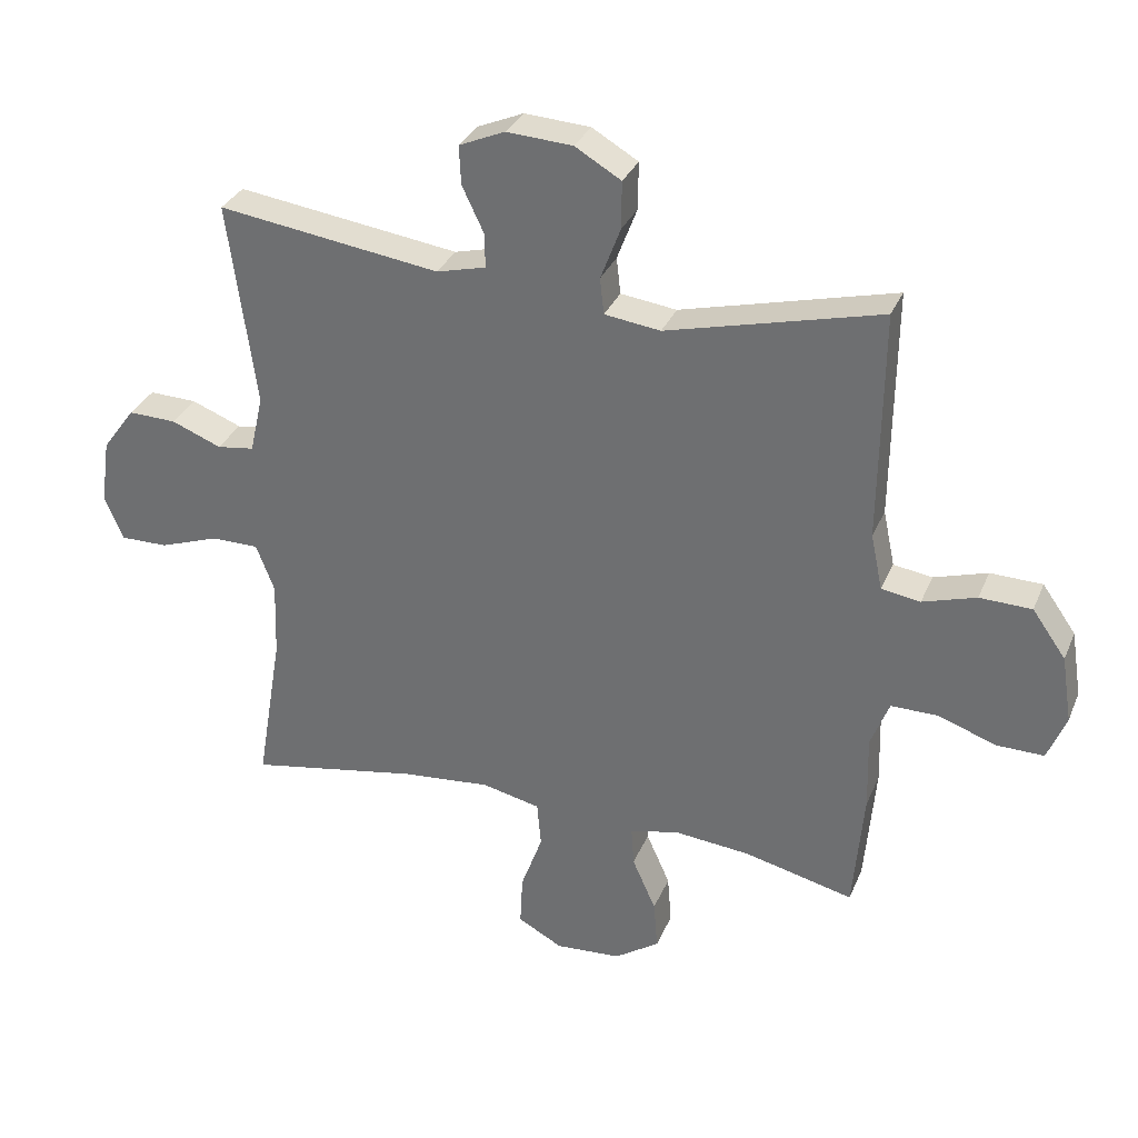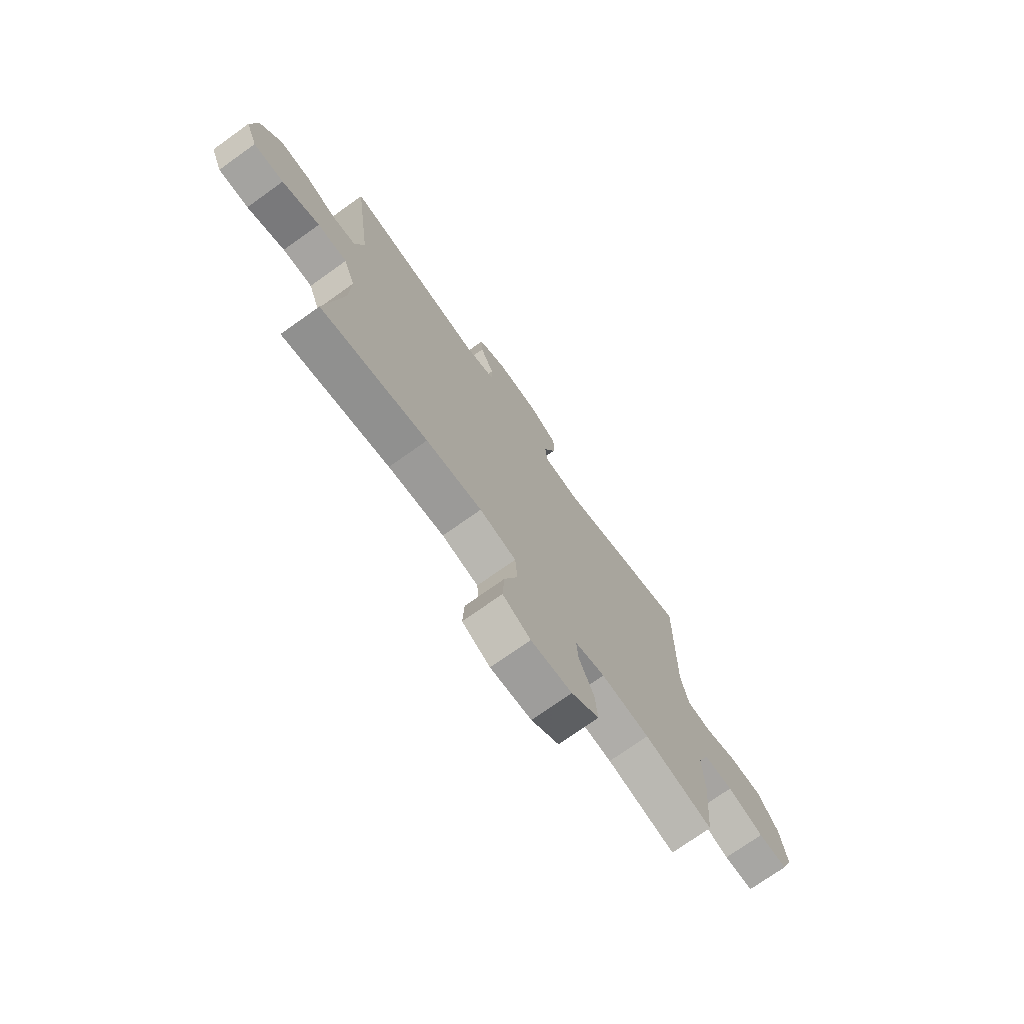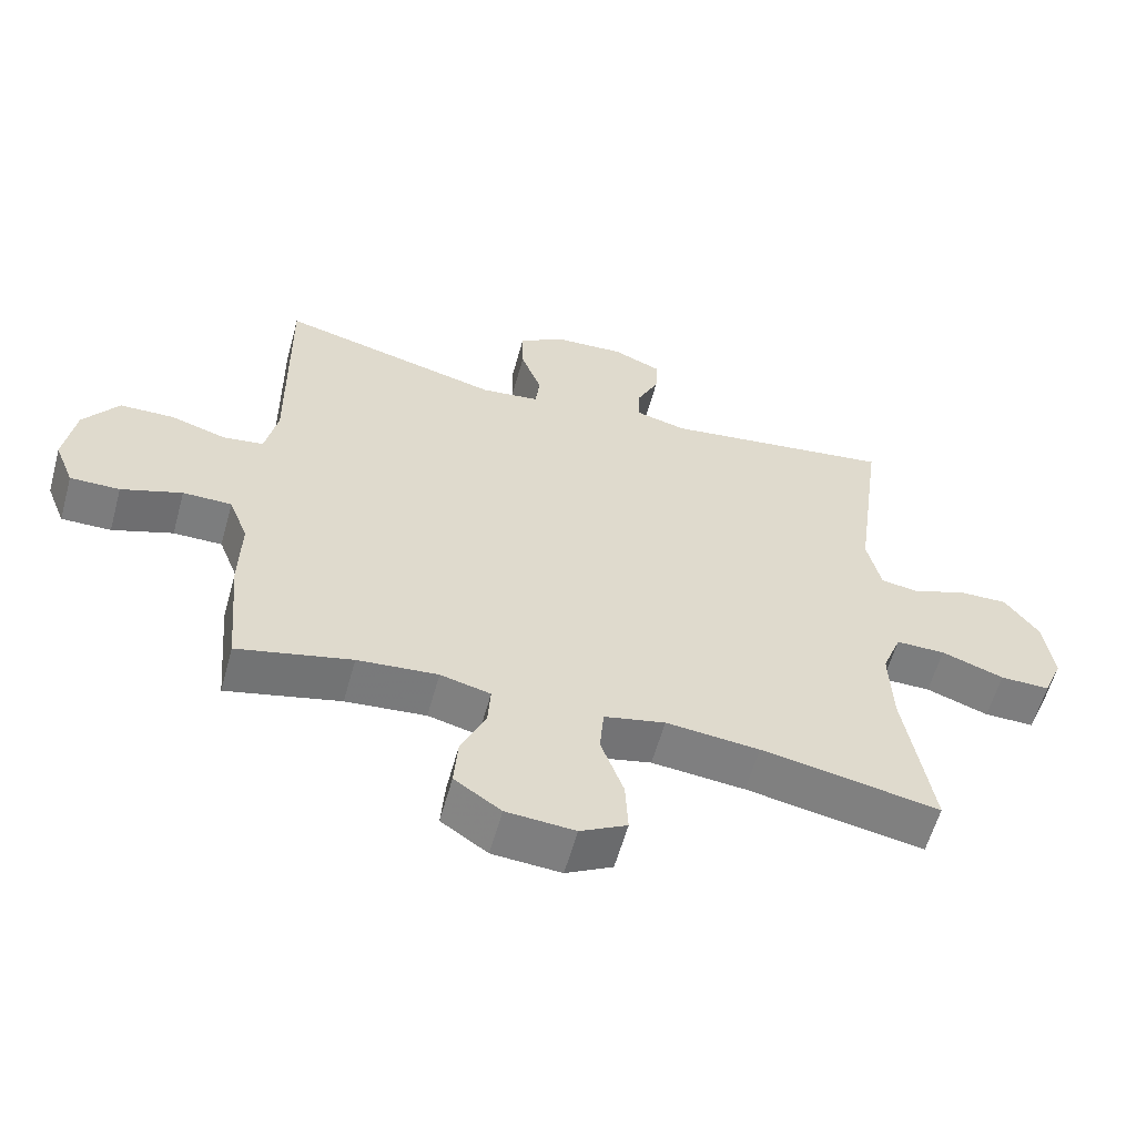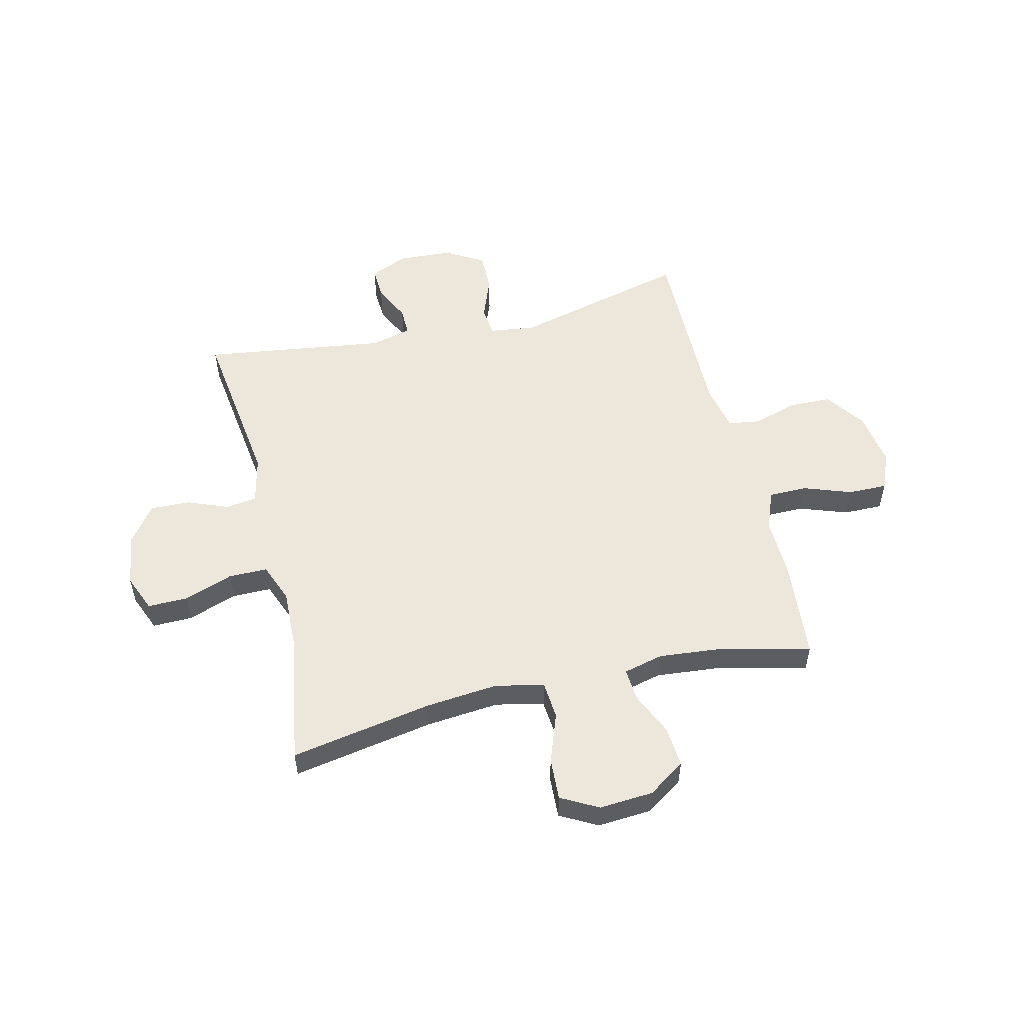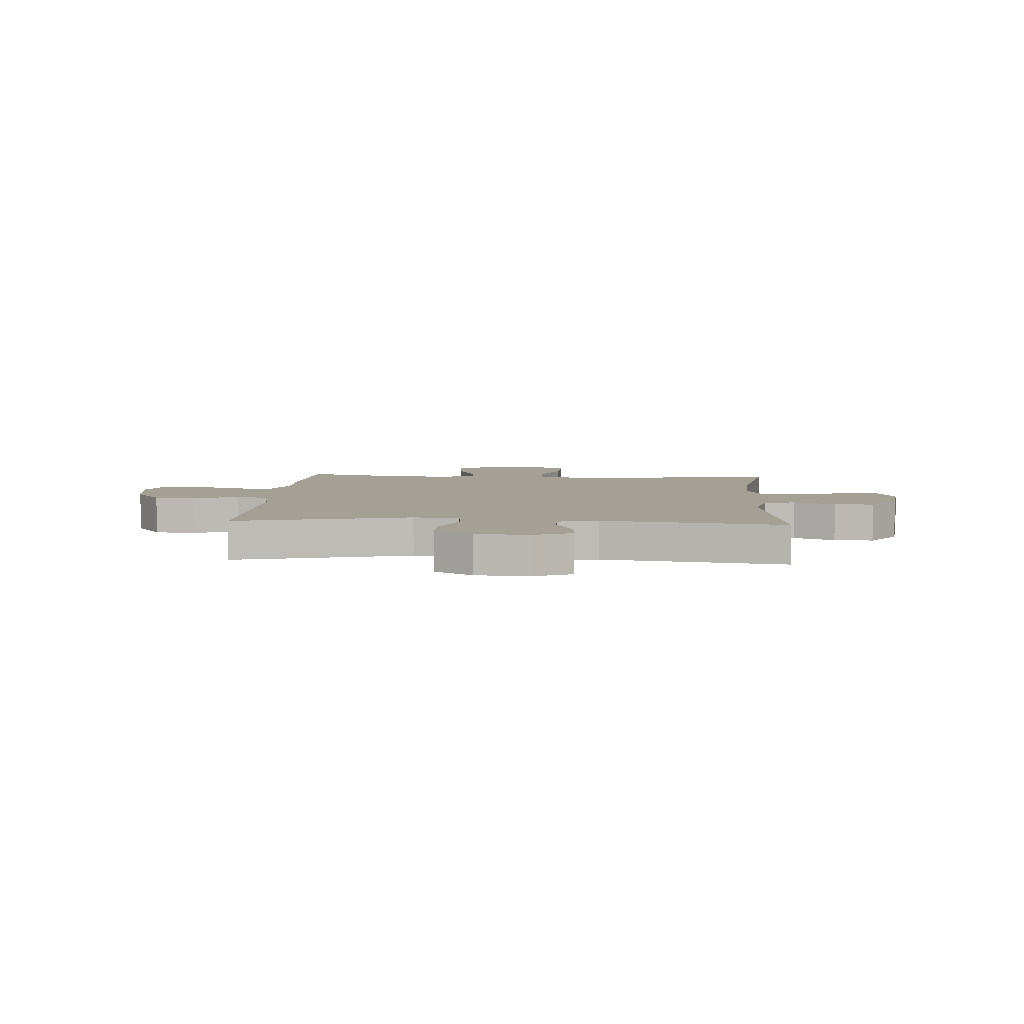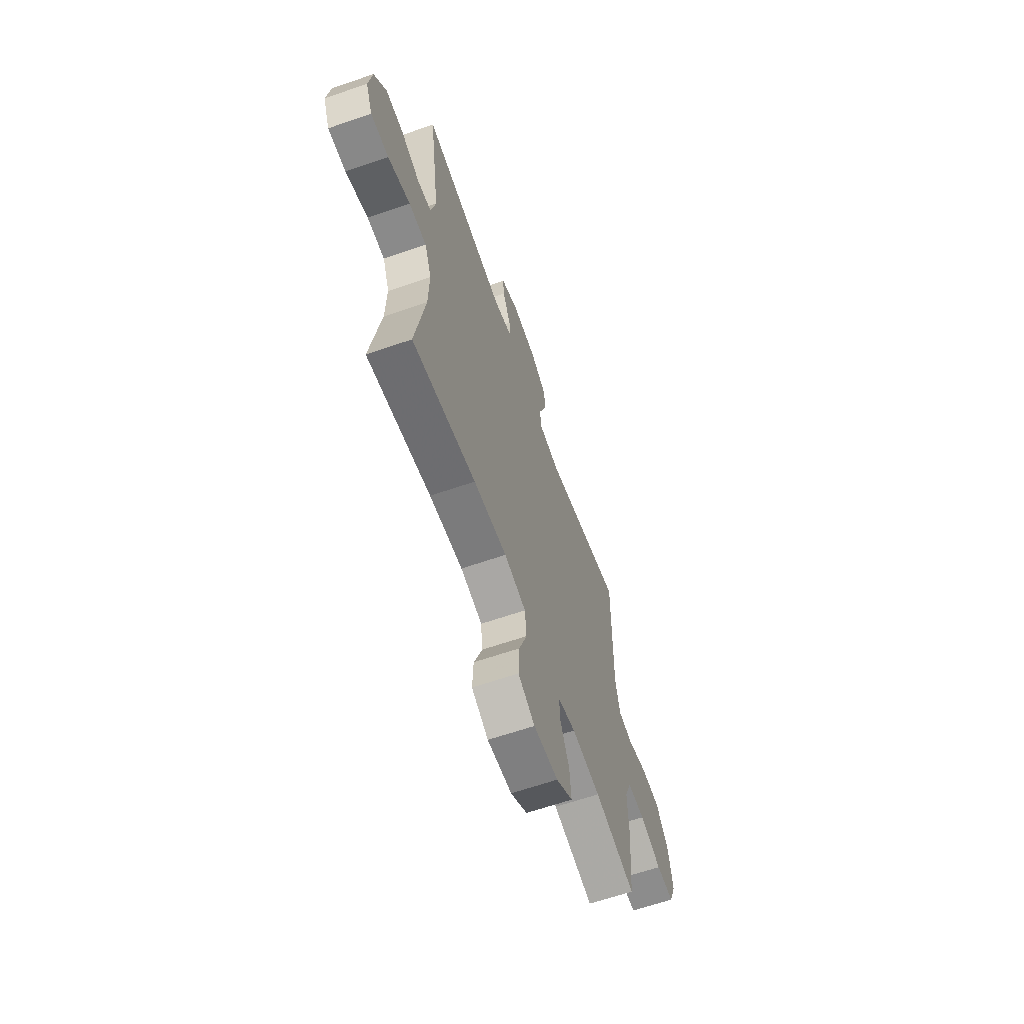
<metadata>
{"format":"obj","ext":"obj","renderer":"f3d","projection":"perspective","resolution":1024,"background":"white","views":[{"elev":31.9,"azim":-159.7,"up":"+Z"},{"elev":-73.5,"azim":125.5,"up":"+Z"},{"elev":-59.0,"azim":-15.4,"up":"+Z"},{"elev":53.9,"azim":166.6,"up":"+Y"},{"elev":5.9,"azim":3.8,"up":"+Y"},{"elev":-63.5,"azim":109.3,"up":"+Z"}]}
</metadata>
<code>
v -0.5 0.07 -0.5
v -0.516 0.07 -0.316
v -0.513 0.07 -0.203
v -0.541 0.07 -0.131
v -0.612 0.07 -0.131
v -0.7 0.07 -0.162
v -0.772 0.07 -0.163
v -0.8 0.07 -0.093
v -0.784 0.07 0.008
v -0.733 0.07 0.08
v -0.654 0.07 0.082
v -0.573 0.07 0.057
v -0.514 0.07 0.066
v -0.496 0.07 0.151
v -0.5 0.07 0.5
v -0.176 0.07 0.418
v -0.091 0.07 0.429
v -0.085 0.07 0.484
v -0.115 0.07 0.563
v -0.116 0.07 0.635
v -0.046 0.07 0.676
v 0.054 0.07 0.682
v 0.124 0.07 0.652
v 0.121 0.07 0.593
v 0.088 0.07 0.524
v 0.087 0.07 0.472
v 0.162 0.07 0.453
v 0.5 0.07 0.5
v 0.458 0.07 0.19
v 0.478 0.07 0.102
v 0.535 0.07 0.094
v 0.611 0.07 0.124
v 0.684 0.07 0.126
v 0.734 0.07 0.058
v 0.748 0.07 -0.04
v 0.72 0.07 -0.108
v 0.647 0.07 -0.107
v 0.556 0.07 -0.075
v 0.484 0.07 -0.075
v 0.456 0.07 -0.147
v 0.46 0.07 -0.262
v 0.5 0.07 -0.5
v 0.24 0.07 -0.453
v 0.104 0.07 -0.44
v 0.015 0.07 -0.46
v 0.009 0.07 -0.529
v 0.042 0.07 -0.62
v 0.046 0.07 -0.698
v -0.022 0.07 -0.735
v -0.122 0.07 -0.728
v -0.19 0.07 -0.682
v -0.184 0.07 -0.607
v -0.148 0.07 -0.526
v -0.144 0.07 -0.467
v -0.217 0.07 -0.449
v -0.334 0.07 -0.46
v -0.5 0 -0.5
v -0.516 0 -0.316
v -0.513 0 -0.203
v -0.541 0 -0.131
v -0.612 0 -0.131
v -0.7 0 -0.162
v -0.772 0 -0.163
v -0.8 0 -0.093
v -0.784 0 0.008
v -0.733 0 0.08
v -0.654 0 0.082
v -0.573 0 0.057
v -0.514 0 0.066
v -0.496 0 0.151
v -0.5 0 0.5
v -0.176 0 0.418
v -0.091 0 0.429
v -0.085 0 0.484
v -0.115 0 0.563
v -0.116 0 0.635
v -0.046 0 0.676
v 0.054 0 0.682
v 0.124 0 0.652
v 0.121 0 0.593
v 0.088 0 0.524
v 0.087 0 0.472
v 0.162 0 0.453
v 0.5 0 0.5
v 0.458 0 0.19
v 0.478 0 0.102
v 0.535 0 0.094
v 0.611 0 0.124
v 0.684 0 0.126
v 0.734 0 0.058
v 0.748 0 -0.04
v 0.72 0 -0.108
v 0.647 0 -0.107
v 0.556 0 -0.075
v 0.484 0 -0.075
v 0.456 0 -0.147
v 0.46 0 -0.262
v 0.5 0 -0.5
v 0.24 0 -0.453
v 0.104 0 -0.44
v 0.015 0 -0.46
v 0.009 0 -0.529
v 0.042 0 -0.62
v 0.046 0 -0.698
v -0.022 0 -0.735
v -0.122 0 -0.728
v -0.19 0 -0.682
v -0.184 0 -0.607
v -0.148 0 -0.526
v -0.144 0 -0.467
v -0.217 0 -0.449
v -0.334 0 -0.46
f 51 52 53
f 50 51 53
f 49 50 53
f 48 49 53
f 47 48 53
f 46 47 53
f 45 46 53 54
f 44 45 54 55
f 41 42 43
f 40 41 43 44
f 39 40 44 55
f 36 37 38
f 35 36 38
f 34 35 38
f 33 34 38
f 32 33 38
f 31 32 38
f 30 31 38 39
f 39 55 56
f 30 39 56
f 29 30 56
f 23 24 25
f 22 23 25
f 21 22 25
f 20 21 25
f 19 20 25
f 18 19 25
f 17 18 25 26
f 14 15 16
f 13 14 16 17
f 10 11 12
f 9 10 12
f 8 9 12
f 7 8 12
f 6 7 12
f 5 6 12
f 4 5 12 13
f 17 26 27
f 13 17 27
f 4 13 27
f 3 4 27
f 28 29 56
f 27 28 56
f 3 27 56
f 2 3 56
f 1 2 56
f 109 108 107
f 109 107 106
f 109 106 105
f 109 105 104
f 109 104 103
f 109 103 102
f 110 109 102 101
f 111 110 101 100
f 99 98 97
f 100 99 97 96
f 111 100 96 95
f 94 93 92
f 94 92 91
f 94 91 90
f 94 90 89
f 94 89 88
f 94 88 87
f 95 94 87 86
f 112 111 95
f 112 95 86
f 112 86 85
f 81 80 79
f 81 79 78
f 81 78 77
f 81 77 76
f 81 76 75
f 81 75 74
f 82 81 74 73
f 72 71 70
f 73 72 70 69
f 68 67 66
f 68 66 65
f 68 65 64
f 68 64 63
f 68 63 62
f 68 62 61
f 69 68 61 60
f 83 82 73
f 83 73 69
f 83 69 60
f 83 60 59
f 112 85 84
f 112 84 83
f 112 83 59
f 112 59 58
f 112 58 57
f 1 57 58 2
f 2 58 59 3
f 3 59 60 4
f 4 60 61 5
f 5 61 62 6
f 6 62 63 7
f 7 63 64 8
f 8 64 65 9
f 9 65 66 10
f 10 66 67 11
f 11 67 68 12
f 12 68 69 13
f 13 69 70 14
f 14 70 71 15
f 15 71 72 16
f 16 72 73 17
f 17 73 74 18
f 18 74 75 19
f 19 75 76 20
f 20 76 77 21
f 21 77 78 22
f 22 78 79 23
f 23 79 80 24
f 24 80 81 25
f 25 81 82 26
f 26 82 83 27
f 27 83 84 28
f 28 84 85 29
f 29 85 86 30
f 30 86 87 31
f 31 87 88 32
f 32 88 89 33
f 33 89 90 34
f 34 90 91 35
f 35 91 92 36
f 36 92 93 37
f 37 93 94 38
f 38 94 95 39
f 39 95 96 40
f 40 96 97 41
f 41 97 98 42
f 42 98 99 43
f 43 99 100 44
f 44 100 101 45
f 45 101 102 46
f 46 102 103 47
f 47 103 104 48
f 48 104 105 49
f 49 105 106 50
f 50 106 107 51
f 51 107 108 52
f 52 108 109 53
f 53 109 110 54
f 54 110 111 55
f 55 111 112 56
f 56 112 57 1

</code>
